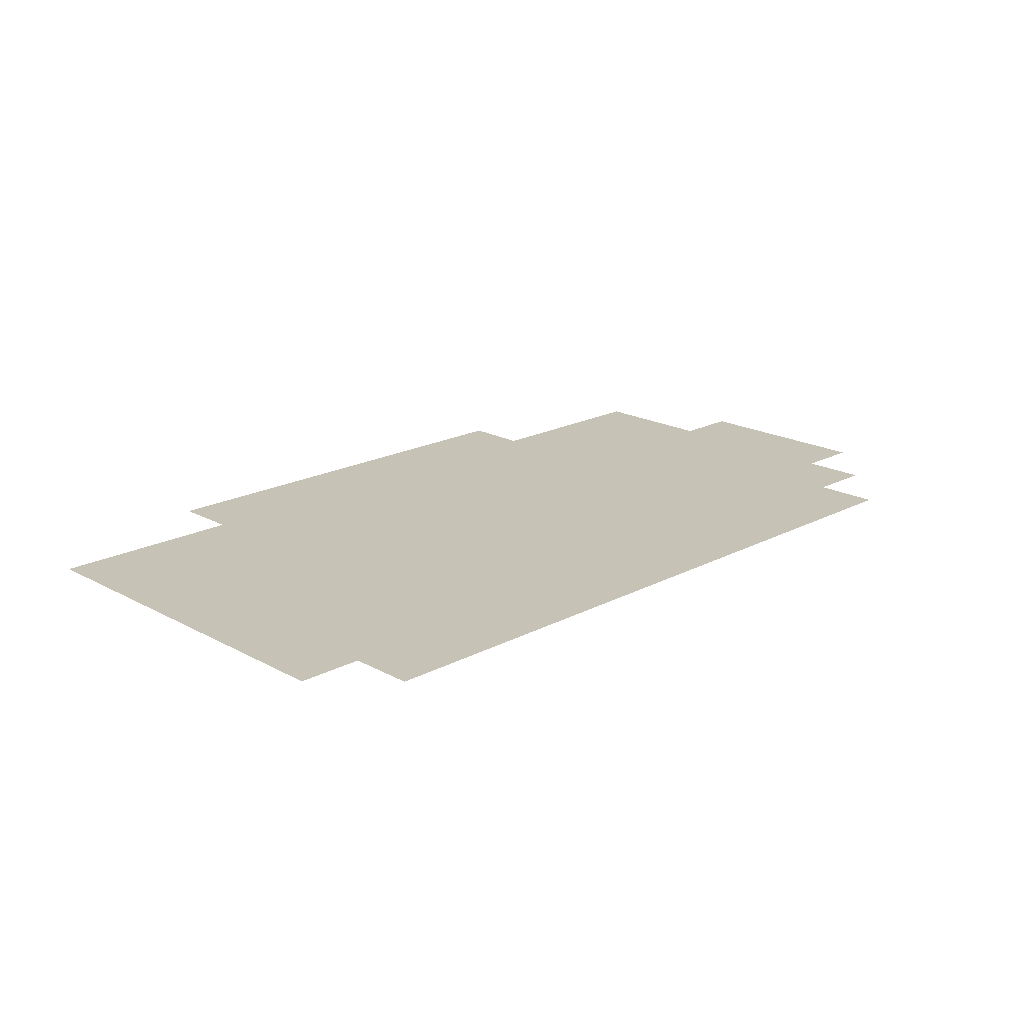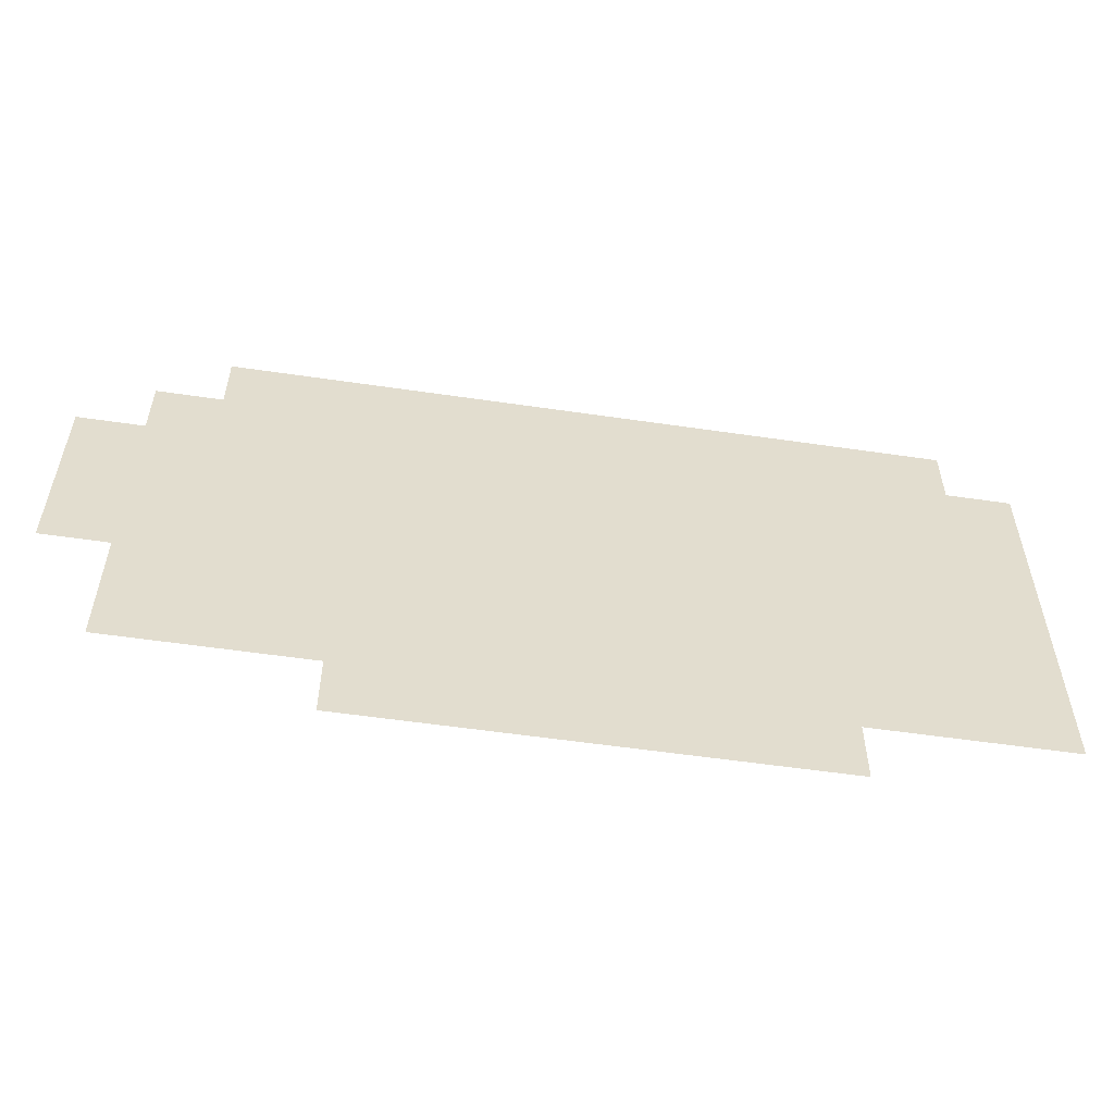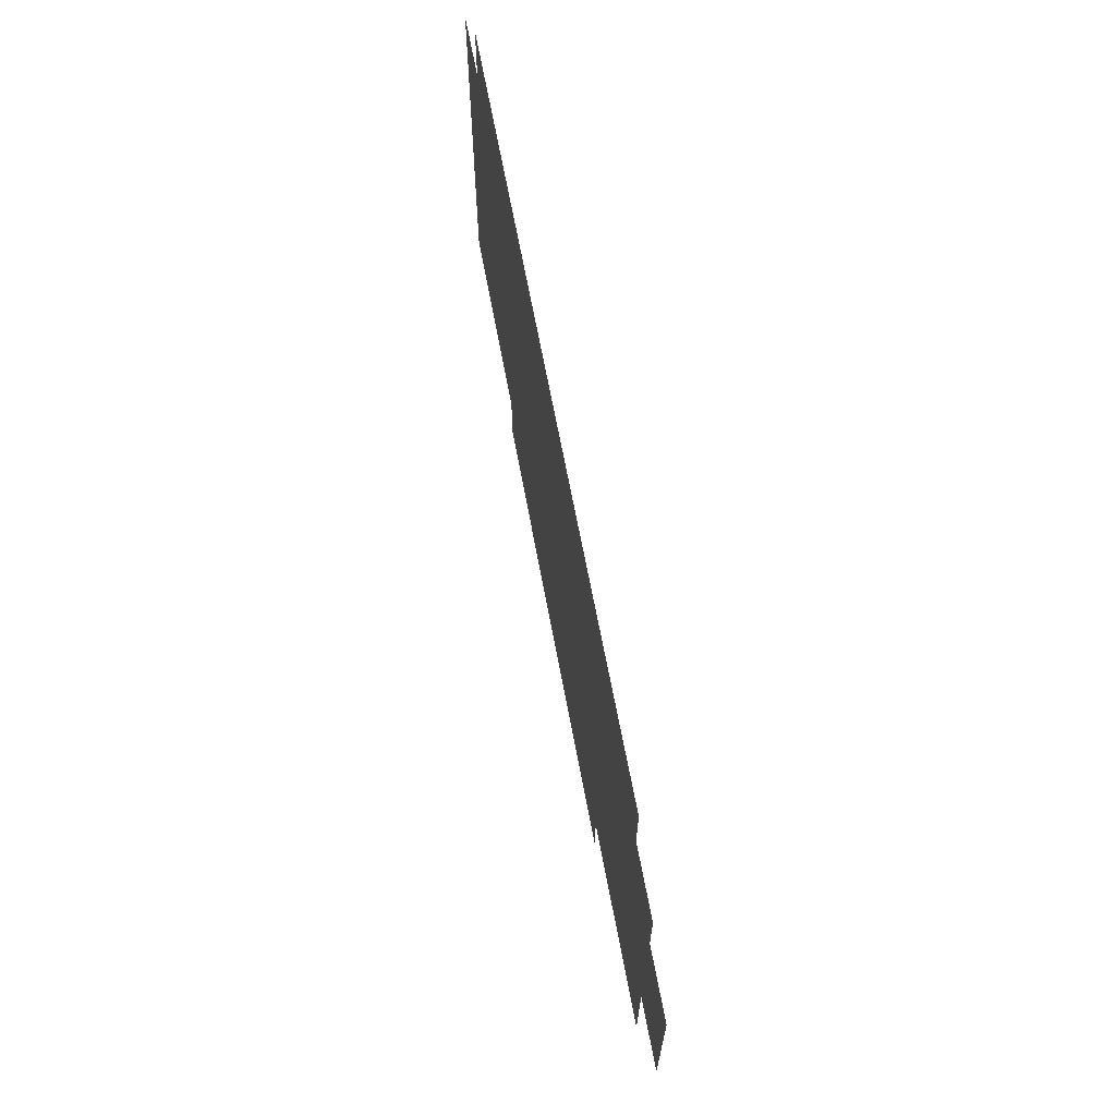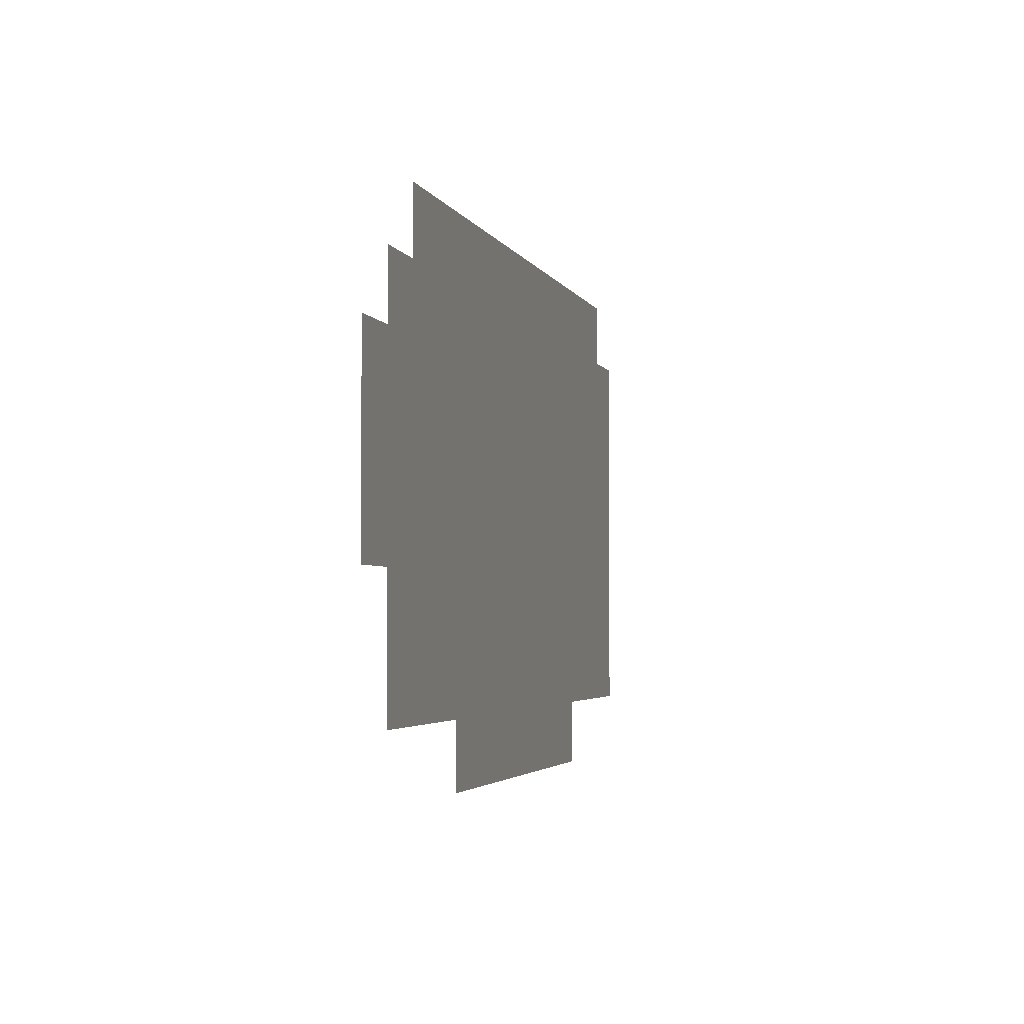
<metadata>
{"format":"obj","ext":"obj","renderer":"f3d","projection":"perspective","resolution":1024,"background":"white","views":[{"elev":19.3,"azim":135.5,"up":"+Z"},{"elev":-55.5,"azim":-8.8,"up":"+Y"},{"elev":66.8,"azim":-100.6,"up":"+Y"},{"elev":-3.2,"azim":-75.2,"up":"+Y"}]}
</metadata>
<code>
v -3200 -73600 0
v -6400 -73600 0
v -6400 -70400 0
v -3200 -70400 0
v -6400 -73600 0
v -9600 -73600 0
v -9600 -70400 0
v -6400 -70400 0
v -9600 -73600 0
v -12800 -73600 0
v -12800 -70400 0
v -9600 -70400 0
v -12800 -73600 0
v -16000 -73600 0
v -16000 -70400 0
v -12800 -70400 0
v -16000 -73600 0
v -19200 -73600 0
v -19200 -70400 0
v -16000 -70400 0
v -19200 -73600 0
v -22400 -73600 0
v -22400 -70400 0
v -19200 -70400 0
v -22400 -73600 0
v -25600 -73600 0
v -25600 -70400 0
v -22400 -70400 0
v -25600 -73600 0
v -28800 -73600 0
v -28800 -70400 0
v -25600 -70400 0
v -28800 -73600 0
v -32000 -73600 0
v -32000 -70400 0
v -28800 -70400 0
v -32000 -73600 0
v -35200 -73600 0
v -35200 -70400 0
v -32000 -70400 0
v -35200 -73600 0
v -38400 -73600 0
v -38400 -70400 0
v -35200 -70400 0
v 0 -76800 0
v -3200 -76800 0
v -3200 -73600 0
v 0 -73600 0
v -3200 -76800 0
v -6400 -76800 0
v -6400 -73600 0
v -3200 -73600 0
v -6400 -76800 0
v -9600 -76800 0
v -9600 -73600 0
v -6400 -73600 0
v -9600 -76800 0
v -12800 -76800 0
v -12800 -73600 0
v -9600 -73600 0
v -12800 -76800 0
v -16000 -76800 0
v -16000 -73600 0
v -12800 -73600 0
v -16000 -76800 0
v -19200 -76800 0
v -19200 -73600 0
v -16000 -73600 0
v -19200 -76800 0
v -22400 -76800 0
v -22400 -73600 0
v -19200 -73600 0
v -22400 -76800 0
v -25600 -76800 0
v -25600 -73600 0
v -22400 -73600 0
v -25600 -76800 0
v -28800 -76800 0
v -28800 -73600 0
v -25600 -73600 0
v -28800 -76800 0
v -32000 -76800 0
v -32000 -73600 0
v -28800 -73600 0
v -32000 -76800 0
v -35200 -76800 0
v -35200 -73600 0
v -32000 -73600 0
v -35200 -76800 0
v -38400 -76800 0
v -38400 -73600 0
v -35200 -73600 0
v -38400 -76800 0
v -41600 -76800 0
v -41600 -73600 0
v -38400 -73600 0
v 0 -80000 0
v -3200 -80000 0
v -3200 -76800 0
v 0 -76800 0
v -3200 -80000 0
v -6400 -80000 0
v -6400 -76800 0
v -3200 -76800 0
v -6400 -80000 0
v -9600 -80000 0
v -9600 -76800 0
v -6400 -76800 0
v -9600 -80000 0
v -12800 -80000 0
v -12800 -76800 0
v -9600 -76800 0
v -12800 -80000 0
v -16000 -80000 0
v -16000 -76800 0
v -12800 -76800 0
v -16000 -80000 0
v -19200 -80000 0
v -19200 -76800 0
v -16000 -76800 0
v -19200 -80000 0
v -22400 -80000 0
v -22400 -76800 0
v -19200 -76800 0
v -22400 -80000 0
v -25600 -80000 0
v -25600 -76800 0
v -22400 -76800 0
v -25600 -80000 0
v -28800 -80000 0
v -28800 -76800 0
v -25600 -76800 0
v -28800 -80000 0
v -32000 -80000 0
v -32000 -76800 0
v -28800 -76800 0
v -32000 -80000 0
v -35200 -80000 0
v -35200 -76800 0
v -32000 -76800 0
v -35200 -80000 0
v -38400 -80000 0
v -38400 -76800 0
v -35200 -76800 0
v -38400 -80000 0
v -41600 -80000 0
v -41600 -76800 0
v -38400 -76800 0
v -41600 -80000 0
v -44800 -80000 0
v -44800 -76800 0
v -41600 -76800 0
v 0 -83200 0
v -3200 -83200 0
v -3200 -80000 0
v 0 -80000 0
v -3200 -83200 0
v -6400 -83200 0
v -6400 -80000 0
v -3200 -80000 0
v -6400 -83200 0
v -9600 -83200 0
v -9600 -80000 0
v -6400 -80000 0
v -9600 -83200 0
v -12800 -83200 0
v -12800 -80000 0
v -9600 -80000 0
v -12800 -83200 0
v -16000 -83200 0
v -16000 -80000 0
v -12800 -80000 0
v -16000 -83200 0
v -19200 -83200 0
v -19200 -80000 0
v -16000 -80000 0
v -19200 -83200 0
v -22400 -83200 0
v -22400 -80000 0
v -19200 -80000 0
v -22400 -83200 0
v -25600 -83200 0
v -25600 -80000 0
v -22400 -80000 0
v -25600 -83200 0
v -28800 -83200 0
v -28800 -80000 0
v -25600 -80000 0
v -28800 -83200 0
v -32000 -83200 0
v -32000 -80000 0
v -28800 -80000 0
v -32000 -83200 0
v -35200 -83200 0
v -35200 -80000 0
v -32000 -80000 0
v -35200 -83200 0
v -38400 -83200 0
v -38400 -80000 0
v -35200 -80000 0
v -38400 -83200 0
v -41600 -83200 0
v -41600 -80000 0
v -38400 -80000 0
v -41600 -83200 0
v -44800 -83200 0
v -44800 -80000 0
v -41600 -80000 0
v 0 -86400 0
v -3200 -86400 0
v -3200 -83200 0
v 0 -83200 0
v -3200 -86400 0
v -6400 -86400 0
v -6400 -83200 0
v -3200 -83200 0
v -6400 -86400 0
v -9600 -86400 0
v -9600 -83200 0
v -6400 -83200 0
v -9600 -86400 0
v -12800 -86400 0
v -12800 -83200 0
v -9600 -83200 0
v -12800 -86400 0
v -16000 -86400 0
v -16000 -83200 0
v -12800 -83200 0
v -16000 -86400 0
v -19200 -86400 0
v -19200 -83200 0
v -16000 -83200 0
v -19200 -86400 0
v -22400 -86400 0
v -22400 -83200 0
v -19200 -83200 0
v -22400 -86400 0
v -25600 -86400 0
v -25600 -83200 0
v -22400 -83200 0
v -25600 -86400 0
v -28800 -86400 0
v -28800 -83200 0
v -25600 -83200 0
v -28800 -86400 0
v -32000 -86400 0
v -32000 -83200 0
v -28800 -83200 0
v -32000 -86400 0
v -35200 -86400 0
v -35200 -83200 0
v -32000 -83200 0
v -35200 -86400 0
v -38400 -86400 0
v -38400 -83200 0
v -35200 -83200 0
v -38400 -86400 0
v -41600 -86400 0
v -41600 -83200 0
v -38400 -83200 0
v -41600 -86400 0
v -44800 -86400 0
v -44800 -83200 0
v -41600 -83200 0
v 0 -89600 0
v -3200 -89600 0
v -3200 -86400 0
v 0 -86400 0
v -3200 -89600 0
v -6400 -89600 0
v -6400 -86400 0
v -3200 -86400 0
v -6400 -89600 0
v -9600 -89600 0
v -9600 -86400 0
v -6400 -86400 0
v -9600 -89600 0
v -12800 -89600 0
v -12800 -86400 0
v -9600 -86400 0
v -12800 -89600 0
v -16000 -89600 0
v -16000 -86400 0
v -12800 -86400 0
v -16000 -89600 0
v -19200 -89600 0
v -19200 -86400 0
v -16000 -86400 0
v -19200 -89600 0
v -22400 -89600 0
v -22400 -86400 0
v -19200 -86400 0
v -22400 -89600 0
v -25600 -89600 0
v -25600 -86400 0
v -22400 -86400 0
v -25600 -89600 0
v -28800 -89600 0
v -28800 -86400 0
v -25600 -86400 0
v -28800 -89600 0
v -32000 -89600 0
v -32000 -86400 0
v -28800 -86400 0
v -32000 -89600 0
v -35200 -89600 0
v -35200 -86400 0
v -32000 -86400 0
v -35200 -89600 0
v -38400 -89600 0
v -38400 -86400 0
v -35200 -86400 0
v -38400 -89600 0
v -41600 -89600 0
v -41600 -86400 0
v -38400 -86400 0
v 0 -92800 0
v -3200 -92800 0
v -3200 -89600 0
v 0 -89600 0
v -3200 -92800 0
v -6400 -92800 0
v -6400 -89600 0
v -3200 -89600 0
v -6400 -92800 0
v -9600 -92800 0
v -9600 -89600 0
v -6400 -89600 0
v -9600 -92800 0
v -12800 -92800 0
v -12800 -89600 0
v -9600 -89600 0
v -12800 -92800 0
v -16000 -92800 0
v -16000 -89600 0
v -12800 -89600 0
v -16000 -92800 0
v -19200 -92800 0
v -19200 -89600 0
v -16000 -89600 0
v -19200 -92800 0
v -22400 -92800 0
v -22400 -89600 0
v -19200 -89600 0
v -22400 -92800 0
v -25600 -92800 0
v -25600 -89600 0
v -22400 -89600 0
v -25600 -92800 0
v -28800 -92800 0
v -28800 -89600 0
v -25600 -89600 0
v -28800 -92800 0
v -32000 -92800 0
v -32000 -89600 0
v -28800 -89600 0
v -32000 -92800 0
v -35200 -92800 0
v -35200 -89600 0
v -32000 -89600 0
v -35200 -92800 0
v -38400 -92800 0
v -38400 -89600 0
v -35200 -89600 0
v -38400 -92800 0
v -41600 -92800 0
v -41600 -89600 0
v -38400 -89600 0
v -9600 -96000 0
v -12800 -96000 0
v -12800 -92800 0
v -9600 -92800 0
v -12800 -96000 0
v -16000 -96000 0
v -16000 -92800 0
v -12800 -92800 0
v -16000 -96000 0
v -19200 -96000 0
v -19200 -92800 0
v -16000 -92800 0
v -19200 -96000 0
v -22400 -96000 0
v -22400 -92800 0
v -19200 -92800 0
v -22400 -96000 0
v -25600 -96000 0
v -25600 -92800 0
v -22400 -92800 0
v -25600 -96000 0
v -28800 -96000 0
v -28800 -92800 0
v -25600 -92800 0
v -28800 -96000 0
v -32000 -96000 0
v -32000 -92800 0
v -28800 -92800 0
g HouseOutsideMap_mesh_0003
f 1 2 3 4
f 5 6 7 8
f 9 10 11 12
f 13 14 15 16
f 17 18 19 20
f 21 22 23 24
f 25 26 27 28
f 29 30 31 32
f 33 34 35 36
f 37 38 39 40
f 41 42 43 44
f 45 46 47 48
f 49 50 51 52
f 53 54 55 56
f 57 58 59 60
f 61 62 63 64
f 65 66 67 68
f 69 70 71 72
f 73 74 75 76
f 77 78 79 80
f 81 82 83 84
f 85 86 87 88
f 89 90 91 92
f 93 94 95 96
f 97 98 99 100
f 101 102 103 104
f 105 106 107 108
f 109 110 111 112
f 113 114 115 116
f 117 118 119 120
f 121 122 123 124
f 125 126 127 128
f 129 130 131 132
f 133 134 135 136
f 137 138 139 140
f 141 142 143 144
f 145 146 147 148
f 149 150 151 152
f 153 154 155 156
f 157 158 159 160
f 161 162 163 164
f 165 166 167 168
f 169 170 171 172
f 173 174 175 176
f 177 178 179 180
f 181 182 183 184
f 185 186 187 188
f 189 190 191 192
f 193 194 195 196
f 197 198 199 200
f 201 202 203 204
f 205 206 207 208
f 209 210 211 212
f 213 214 215 216
f 217 218 219 220
f 221 222 223 224
f 225 226 227 228
f 229 230 231 232
f 233 234 235 236
f 237 238 239 240
f 241 242 243 244
f 245 246 247 248
f 249 250 251 252
f 253 254 255 256
f 257 258 259 260
f 261 262 263 264
f 265 266 267 268
f 269 270 271 272
f 273 274 275 276
f 277 278 279 280
f 281 282 283 284
f 285 286 287 288
f 289 290 291 292
f 293 294 295 296
f 297 298 299 300
f 301 302 303 304
f 305 306 307 308
f 309 310 311 312
f 313 314 315 316
f 317 318 319 320
f 321 322 323 324
f 325 326 327 328
f 329 330 331 332
f 333 334 335 336
f 337 338 339 340
f 341 342 343 344
f 345 346 347 348
f 349 350 351 352
f 353 354 355 356
f 357 358 359 360
f 361 362 363 364
f 365 366 367 368
f 369 370 371 372
f 373 374 375 376
f 377 378 379 380
f 381 382 383 384
f 385 386 387 388
f 389 390 391 392
f 393 394 395 396

</code>
